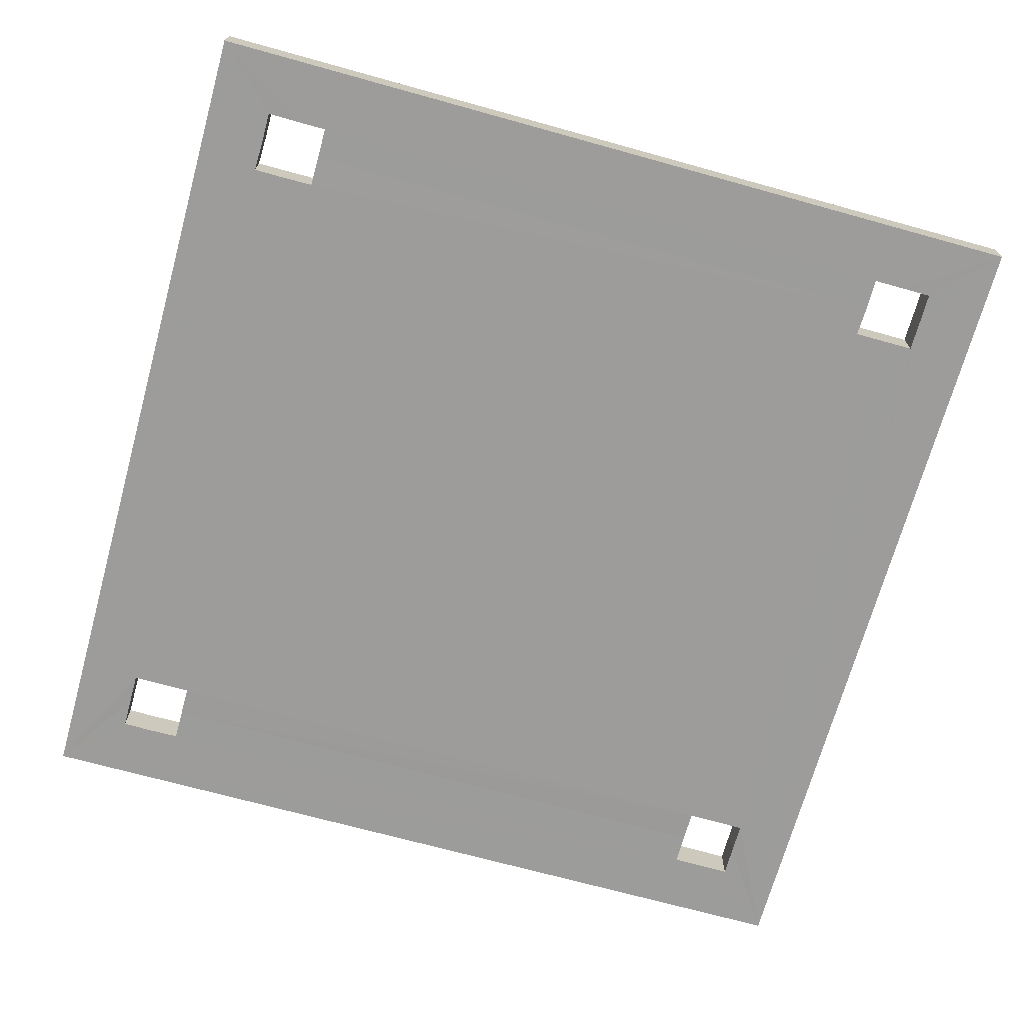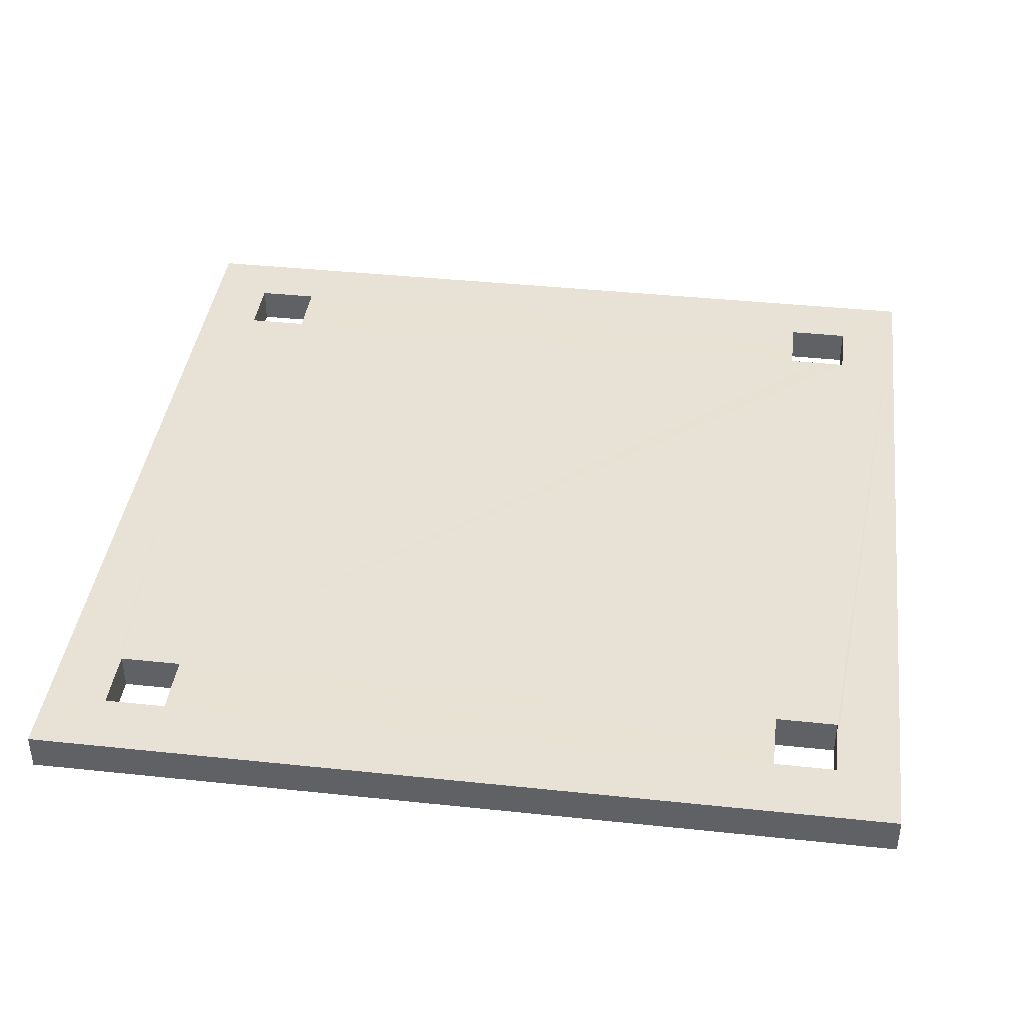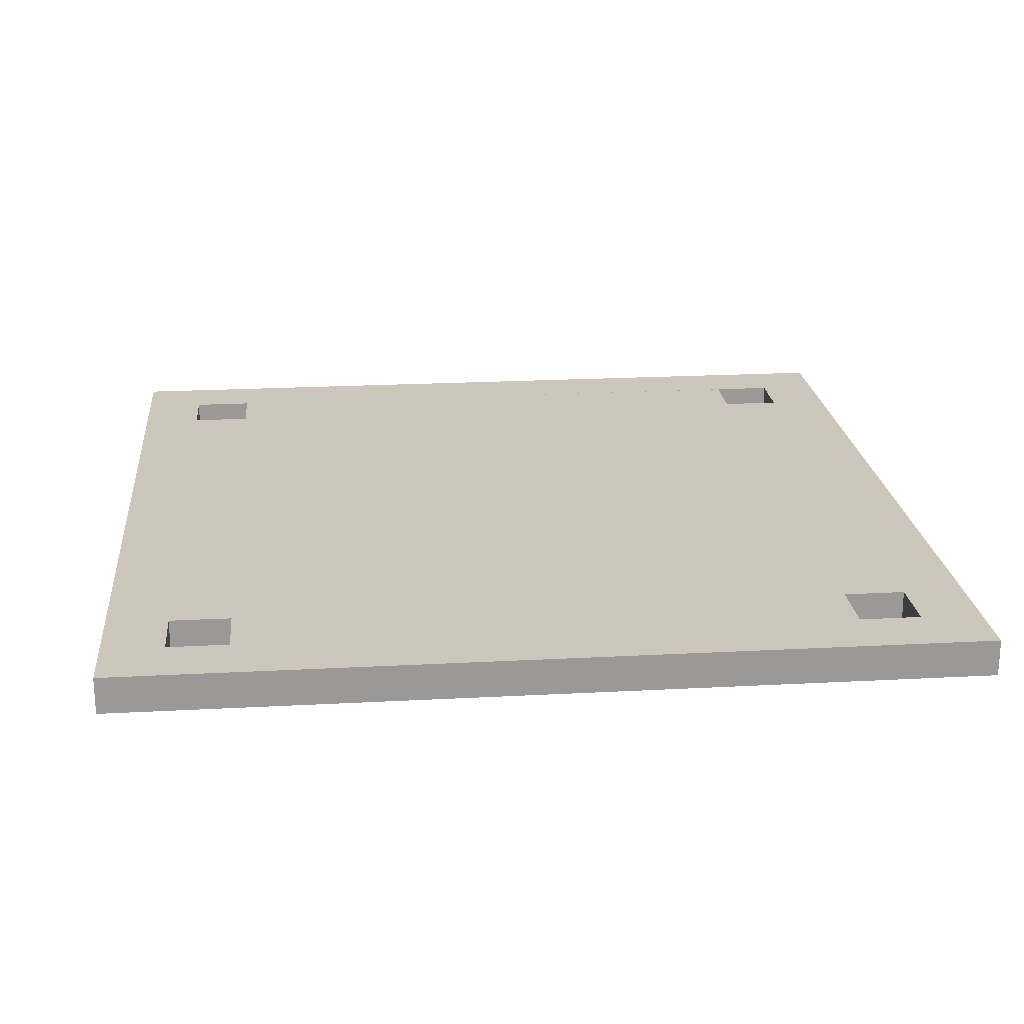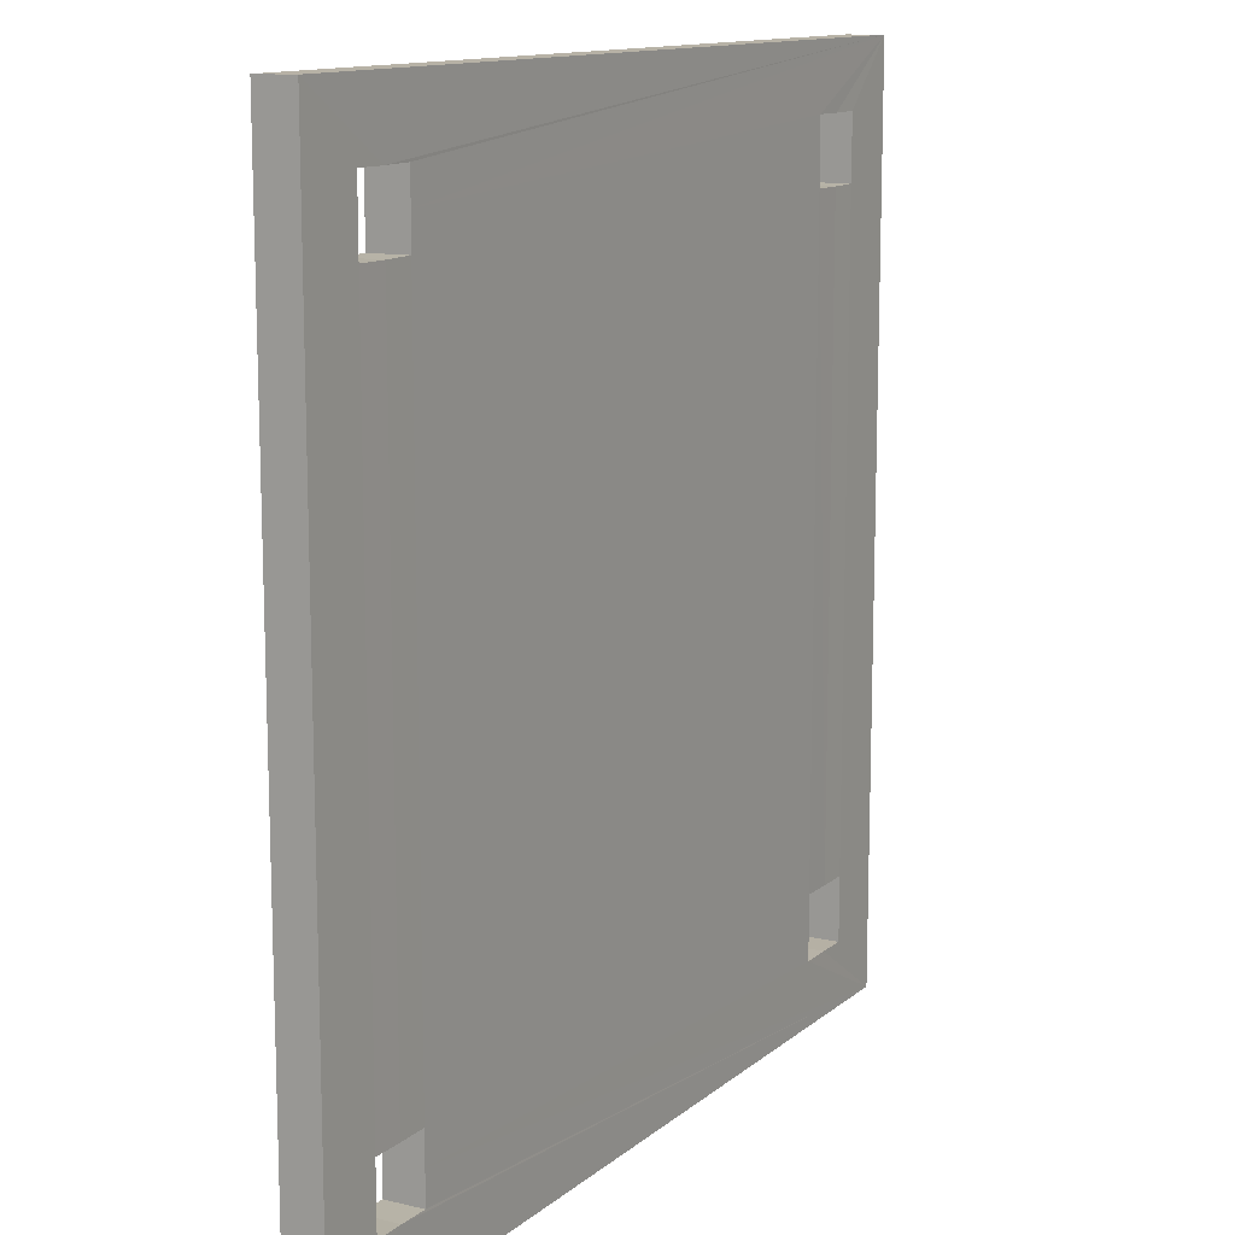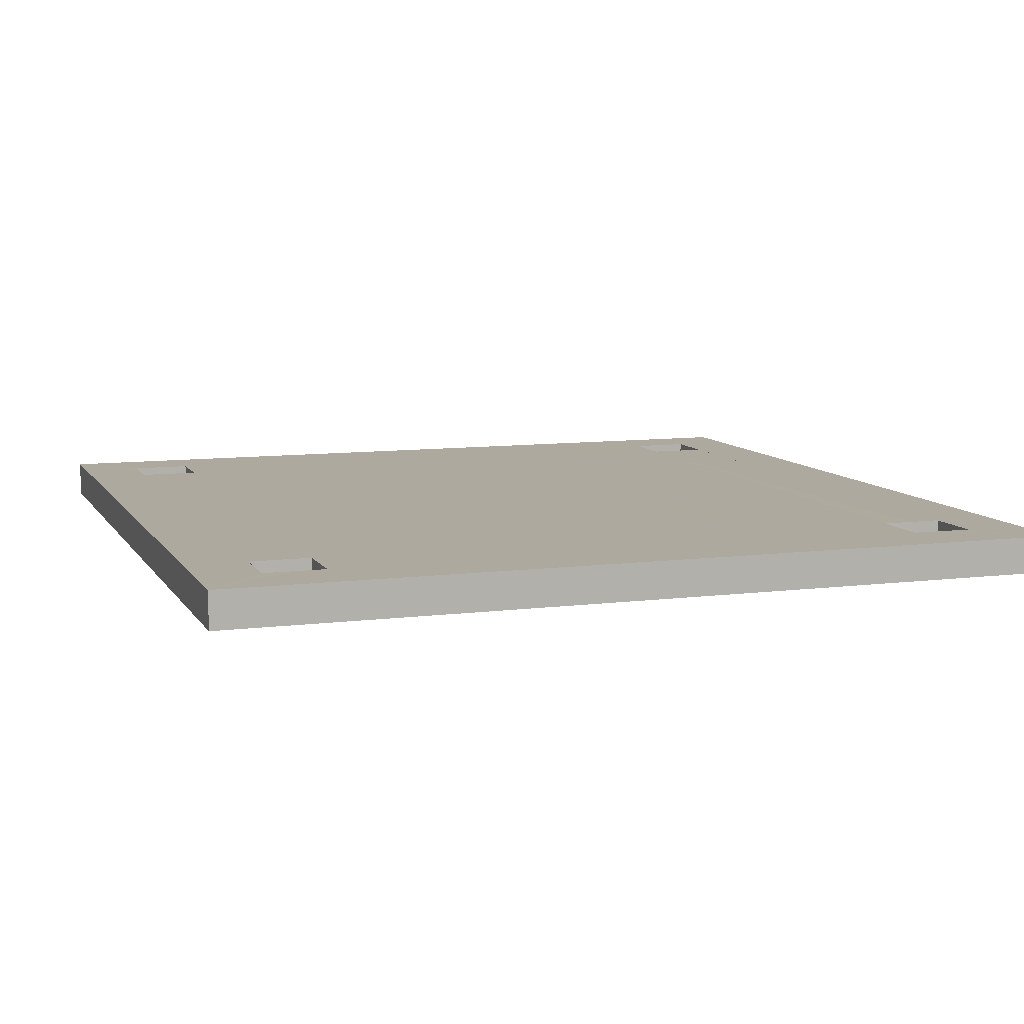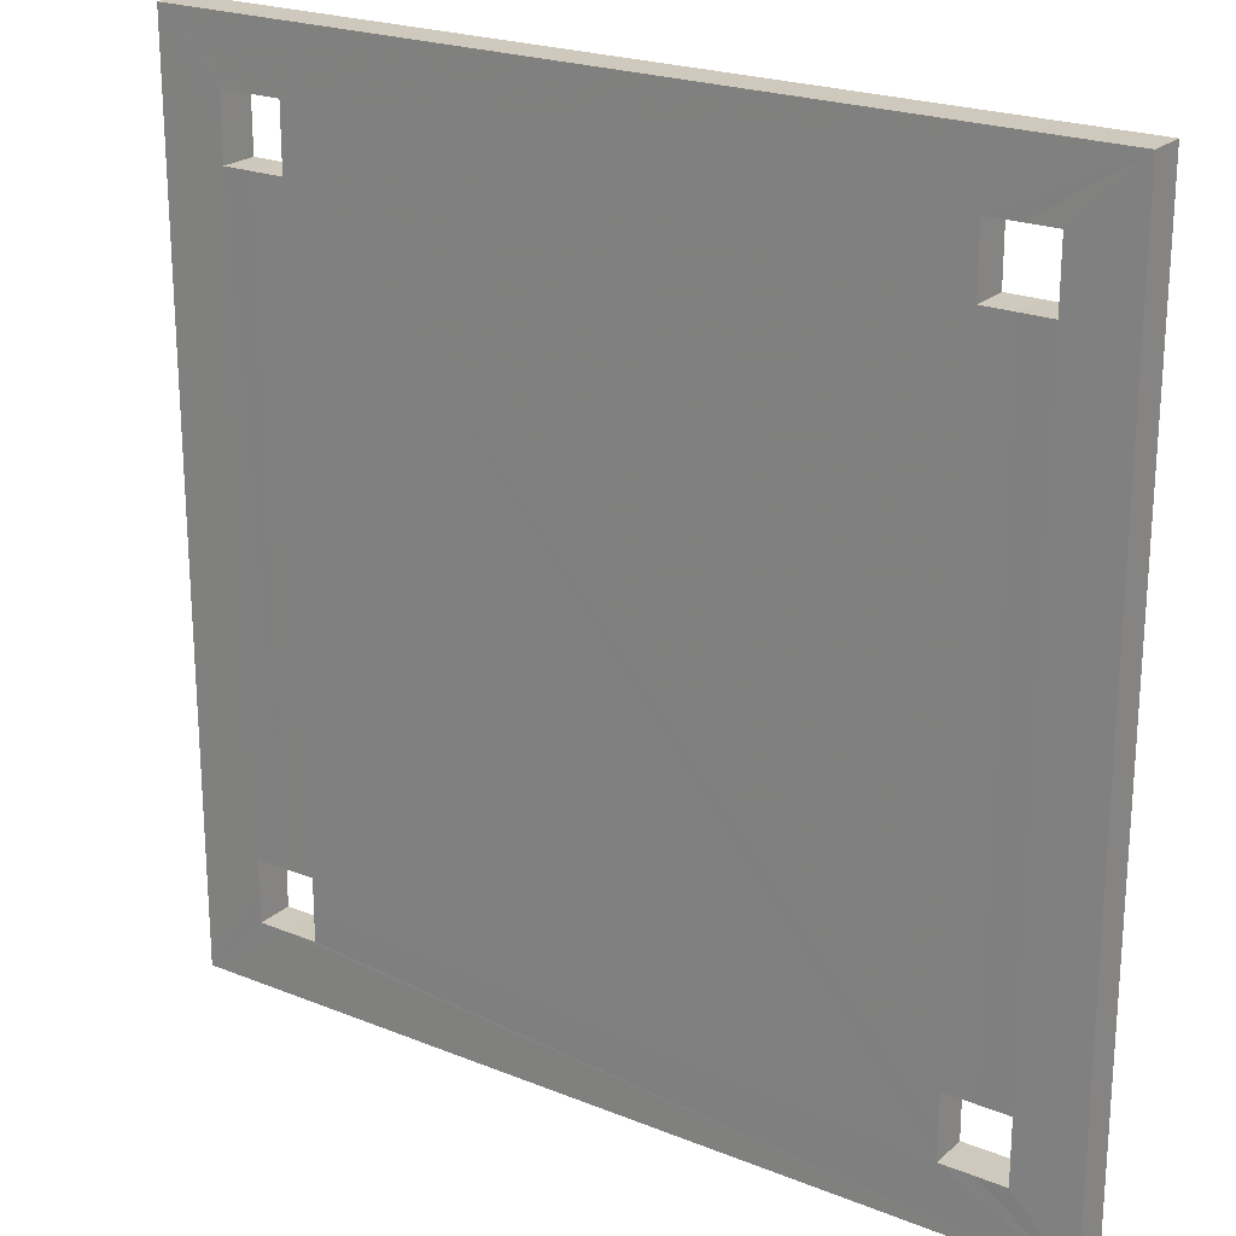
<metadata>
{"format":"obj","ext":"obj","renderer":"f3d","projection":"perspective","resolution":1024,"background":"white","views":[{"elev":-70.0,"azim":-105.5,"up":"+Z"},{"elev":40.3,"azim":-82.6,"up":"+Z"},{"elev":21.3,"azim":-95.5,"up":"+Z"},{"elev":12.7,"azim":-60.3,"up":"+Y"},{"elev":9.1,"azim":-19.0,"up":"+Z"},{"elev":22.3,"azim":34.8,"up":"+Y"}]}
</metadata>
<code>
o 11874
v 2243 1867 9.612
v 2243 1867 9.612
v 2243 1867 9.612
v 2243 1867 9.6
v 2243 1867 9.612
v 2243 1867 9.612
v 2243 1867 9.6
v 2243 1867 9.612
v 2243 1867 9.6
v 2243 1867 9.612
v 2243 1867 9.612
v 2243 1867 9.612
v 2243 1867 9.612
v 2243 1867 9.6
v 2243 1867 9.6
v 2243 1867 9.612
v 2243 1867 9.612
v 2243 1867 9.6
v 2243 1867 9.612
v 2243 1867 9.6
v 2243 1867 9.6
v 2243 1867 9.6
v 2243 1867 9.6
v 2243 1867 9.612
v 2243 1867 9.612
v 2243 1867 9.6
v 2243 1867 9.612
v 2243 1867 9.6
v 2243 1867 9.6
v 2243 1867 9.6
v 2243 1867 9.612
v 2243 1867 9.6
v 2243 1867 9.612
v 2243 1867 9.6
v 2243 1867 9.612
v 2243 1867 9.612
v 2243 1867 9.612
v 2243 1867 9.6
v 2243 1867 9.6
v 2243 1867 9.6
v 2243 1867 9.6
v 2243 1867 9.6
v 2243 1867 9.6
v 2243 1867 9.612
v 2243 1867 9.612
v 2243 1867 9.6
v 2243 1867 9.612
v 2243 1867 9.6
v 2243 1867 9.6
v 2243 1867 9.612
v 2243 1867 9.6
v 2243 1867 9.6
v 2243 1867 9.612
v 2243 1867 9.612
v 2243 1867 9.6
v 2243 1867 9.612
v 2243 1867 9.6
v 2243 1867 9.6
v 2243 1867 9.612
v 2243 1867 9.6
v 2243 1867 9.612
v 2243 1867 9.612
v 2243 1867 9.6
v 2243 1867 9.6
v 2243 1867 9.612
v 2243 1867 9.612
v 2243 1867 9.612
v 2243 1867 9.6
v 2243 1867 9.612
v 2243 1867 9.612
v 2243 1867 9.6
v 2243 1867 9.6
v 2243 1867 9.612
v 2243 1867 9.6
v 2243 1867 9.612
v 2243 1867 9.612
v 2243 1867 9.6
v 2243 1867 9.6
v 2243 1867 9.6
v 2243 1867 9.612
v 2243 1867 9.612
v 2243 1867 9.612
v 2243 1867 9.612
v 2243 1867 9.6
v 2243 1867 9.6
v 2243 1867 9.6
v 2243 1867 9.6
v 2243 1867 9.612
v 2243 1867 9.612
v 2243 1867 9.612
v 2243 1867 9.6
v 2243 1867 9.612
v 2243 1867 9.6
v 2243 1867 9.6
v 2243 1867 9.612
v 2243 1867 9.6
v 2243 1867 9.612
v 2243 1867 9.6
v 2243 1867 9.6
v 2243 1867 9.612
v 2243 1867 9.612
v 2243 1867 9.612
v 2243 1867 9.6
v 2243 1867 9.612
v 2243 1867 9.612
v 2243 1867 9.612
v 2243 1867 9.6
v 2243 1867 9.6
v 2243 1867 9.612
v 2243 1867 9.6
v 2243 1867 9.612
v 2243 1867 9.612
v 2243 1867 9.6
v 2243 1867 9.6
v 2243 1867 9.612
v 2243 1867 9.612
v 2243 1867 9.612
v 2243 1867 9.6
v 2243 1867 9.612
v 2243 1867 9.6
v 2243 1867 9.612
v 2243 1867 9.612
v 2243 1867 9.612
v 2243 1867 9.612
v 2243 1867 9.6
v 2243 1867 9.6
v 2243 1867 9.612
v 2243 1867 9.6
v 2243 1867 9.6
v 2243 1867 9.612
v 2243 1867 9.612
v 2243 1867 9.6
v 2243 1867 9.612
v 2243 1867 9.612
v 2243 1867 9.6
v 2243 1867 9.612
v 2243 1867 9.6
v 2243 1867 9.6
v 2243 1867 9.6
v 2243 1867 9.612
v 2243 1867 9.6
v 2243 1867 9.6
v 2243 1867 9.6
v 2243 1867 9.6
v 2243 1867 9.6
v 2243 1867 9.6
v 2243 1867 9.6
v 2243 1867 9.6
v 2243 1867 9.612
v 2243 1867 9.612
v 2243 1867 9.612
v 2243 1867 9.6
v 2243 1867 9.612
v 2243 1867 9.6
v 2243 1867 9.6
v 2243 1867 9.612
v 2243 1867 9.6
v 2243 1867 9.6
v 2243 1867 9.612
v 2243 1867 9.612
v 2243 1867 9.6
v 2243 1867 9.612
v 2243 1867 9.6
v 2243 1867 9.6
v 2243 1867 9.6
v 2243 1867 9.6
v 2243 1867 9.612
v 2243 1867 9.6
v 2243 1867 9.612
v 2243 1867 9.6
v 2243 1867 9.6
v 2243 1867 9.612
v 2243 1867 9.612
v 2243 1867 9.612
v 2243 1867 9.612
v 2243 1867 9.612
v 2243 1867 9.612
v 2243 1867 9.612
v 2243 1867 9.612
v 2243 1867 9.6
v 2243 1867 9.6
v 2243 1867 9.6
v 2243 1867 9.612
v 2243 1867 9.612
v 2243 1867 9.612
v 2243 1867 9.6
v 2243 1867 9.6
v 2243 1867 9.6
f 1 2 3
f 2 4 5
f 6 4 7
f 8 7 9
f 10 6 11
f 11 12 13
f 10 14 15
f 16 5 17
f 18 17 19
f 18 20 21
f 21 22 23
f 20 24 25
f 26 25 27
f 28 24 29
f 30 29 14
f 16 28 31
f 30 2 32
f 31 33 2
f 32 34 28
f 35 33 36
f 36 33 37
f 38 28 39
f 40 34 41
f 41 34 42
f 37 43 44
f 45 43 46
f 42 47 48
f 49 47 50
f 39 49 51
f 52 50 53
f 52 54 55
f 56 46 57
f 56 58 59
f 60 61 57
f 39 62 63
f 64 62 65
f 39 66 67
f 64 66 68
f 69 70 66
f 51 71 64
f 3 72 67
f 73 72 68
f 3 74 63
f 73 74 65
f 3 45 75
f 75 76 73
f 77 78 74
f 76 79 80
f 77 61 81
f 82 81 61
f 82 61 83
f 84 81 44
f 84 31 85
f 85 86 84
f 84 86 87
f 82 88 89
f 82 90 88
f 91 88 90
f 82 92 90
f 93 88 94
f 95 96 94
f 97 98 96
f 95 99 100
f 101 98 102
f 103 90 102
f 104 105 101
f 82 105 106
f 107 98 108
f 103 109 110
f 109 105 111
f 112 113 109
f 111 114 115
f 112 115 116
f 117 114 118
f 119 118 120
f 121 117 122
f 122 123 124
f 121 125 126
f 123 71 127
f 128 127 129
f 128 130 131
f 132 133 130
f 71 134 135
f 136 137 131
f 138 133 139
f 105 133 140
f 141 107 138
f 22 105 58
f 58 142 107
f 58 143 142
f 99 143 71
f 144 76 99
f 145 144 146
f 147 148 145
f 147 116 149
f 148 150 151
f 152 151 153
f 113 150 154
f 155 134 116
f 156 116 134
f 155 125 79
f 156 79 125
f 157 154 125
f 157 111 158
f 158 107 113
f 159 158 160
f 159 161 139
f 162 137 161
f 163 161 137
f 163 164 161
f 163 137 165
f 163 107 166
f 107 167 168
f 12 107 54
f 169 17 167
f 170 167 17
f 169 171 14
f 170 14 171
f 105 171 172
f 54 173 105
f 54 174 173
f 127 174 76
f 175 174 136
f 176 174 175
f 159 174 176
f 177 174 178
f 178 174 179
f 179 180 53
f 163 180 181
f 163 182 180
f 69 180 182
f 183 182 48
f 183 184 177
f 185 184 183
f 183 32 185
f 87 143 186
f 186 143 60
f 103 143 187
f 187 143 188
f 188 143 93

</code>
